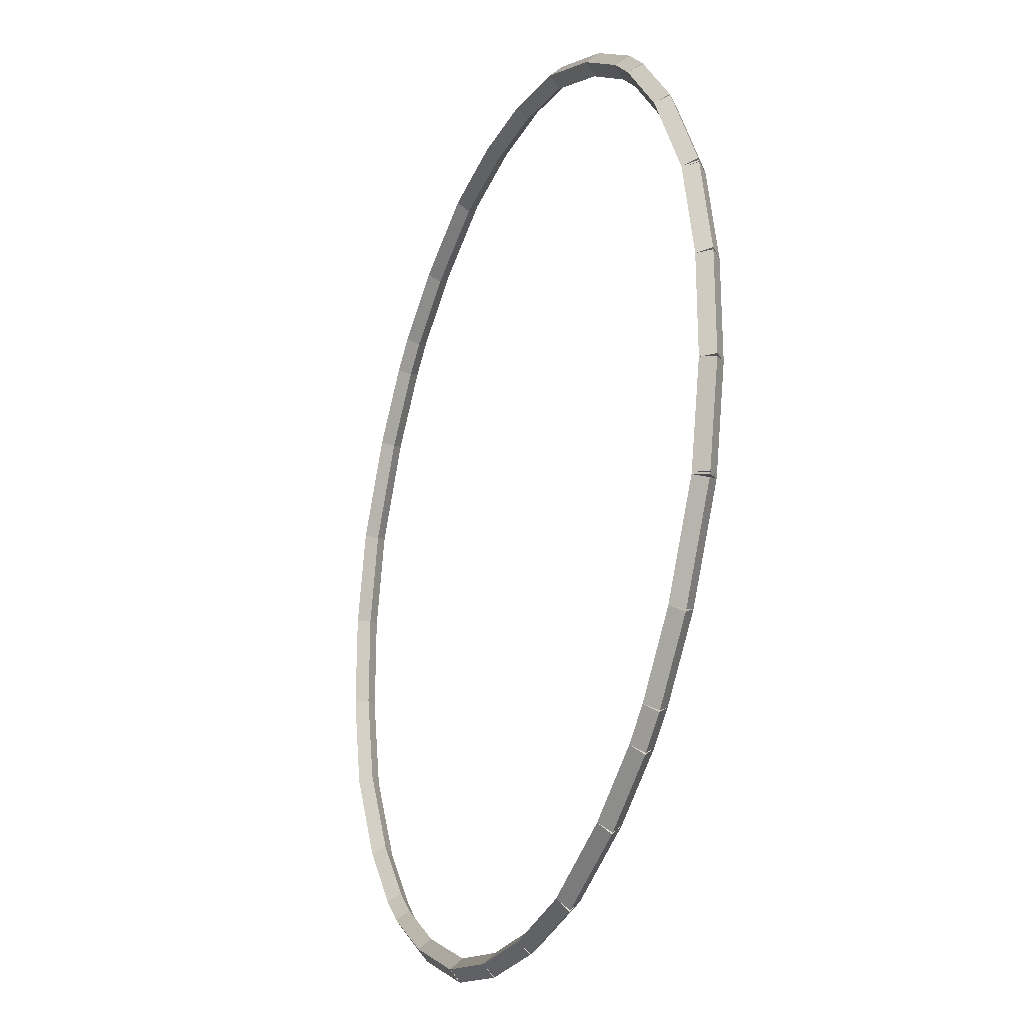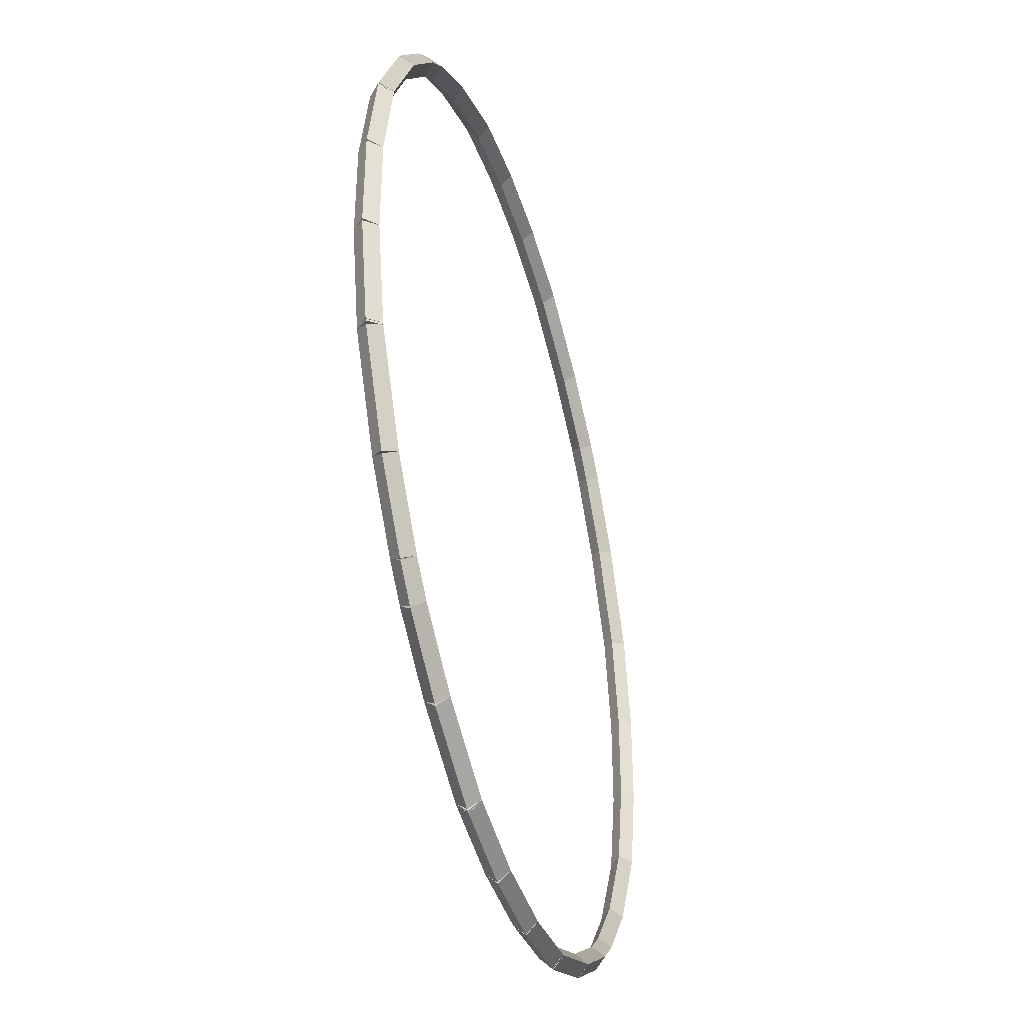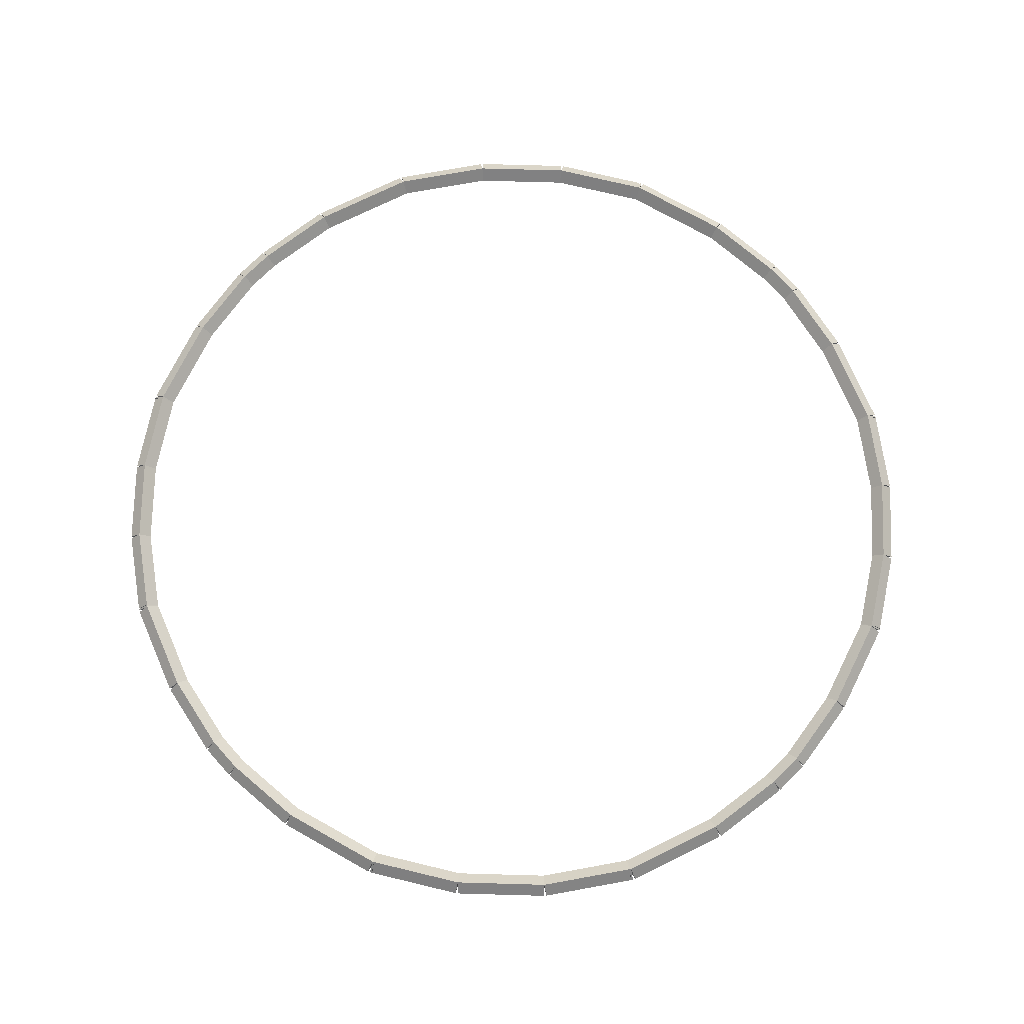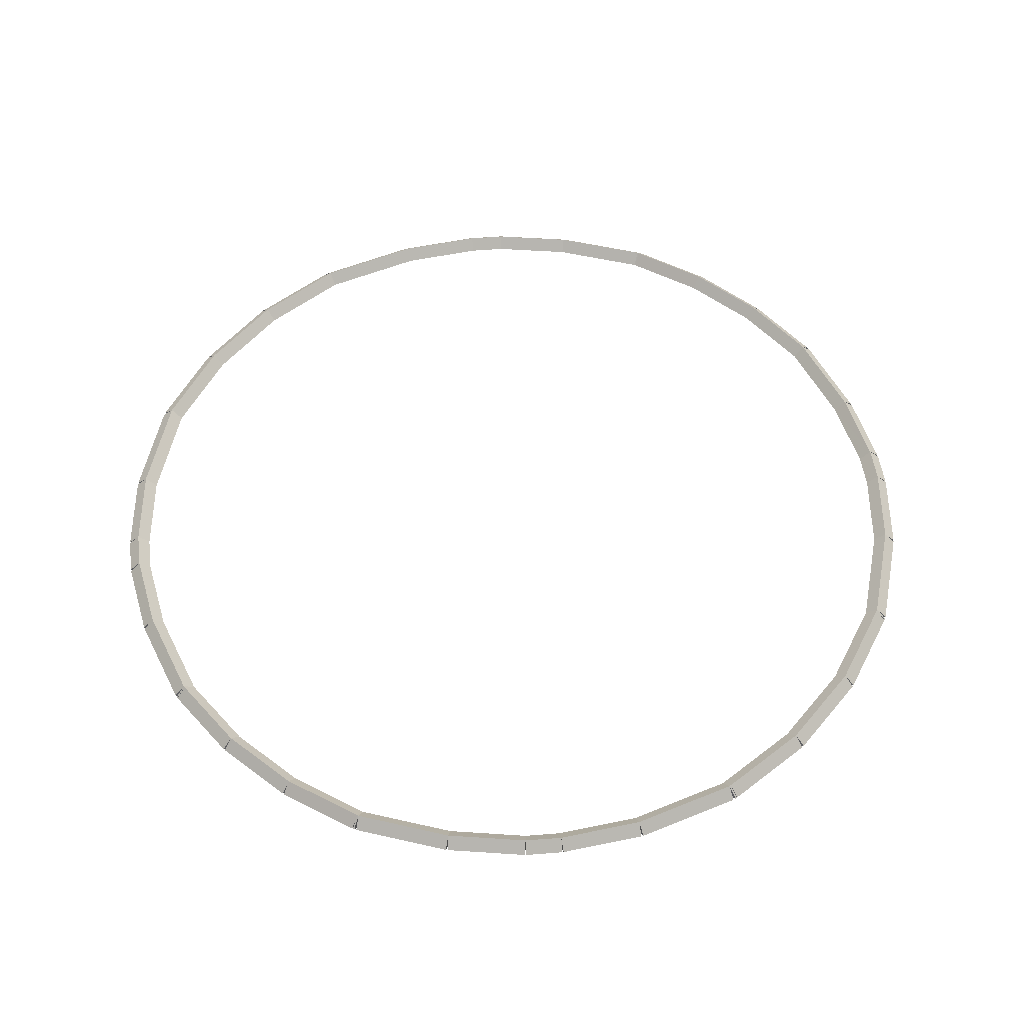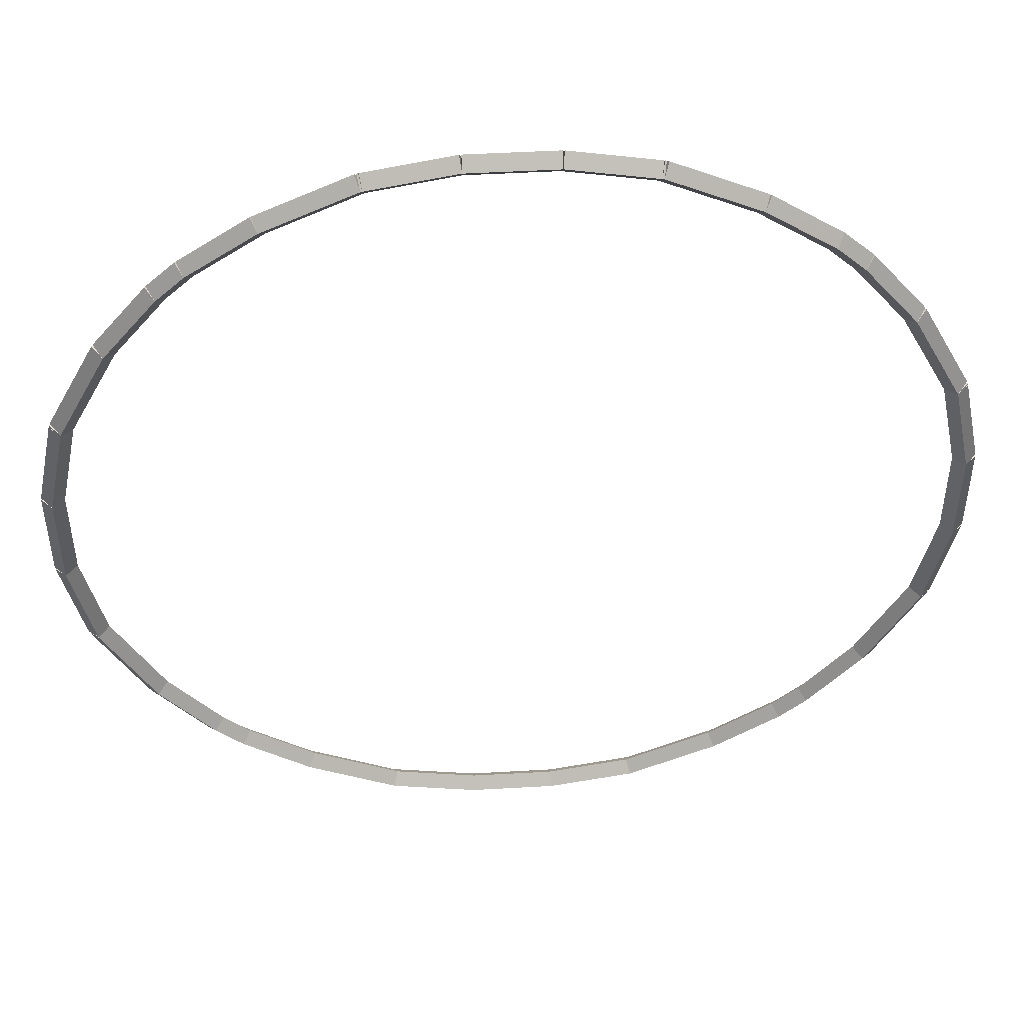
<metadata>
{"format":"obj","ext":"obj","renderer":"f3d","projection":"perspective","resolution":1024,"background":"white","views":[{"elev":-24.7,"azim":-111.9,"up":"+Y"},{"elev":-40.7,"azim":-73.9,"up":"+Y"},{"elev":74.5,"azim":-88.4,"up":"+Z"},{"elev":53.6,"azim":38.7,"up":"+Z"},{"elev":47.7,"azim":176.3,"up":"+Y"}]}
</metadata>
<code>
g boudary_original_5_0
v -48.13 29.74 87.08
v -48.11 29.84 86.98
v -48.13 29.74 86.88
v -48.15 29.64 86.98
v -47.38 29.61 87.08
v -47.36 29.7 86.98
v -47.38 29.61 86.88
v -47.4 29.51 86.98
f 1 2 3 4
f 6 2 1 5
f 5 1 4 8
f 6 5 8 7
f 8 4 3 7
f 7 3 2 6
g boudary_original_5_0
v -48.15 29.74 87.08
v -48.12 29.84 86.98
v -48.15 29.74 86.88
v -48.17 29.65 86.98
v -48.13 29.74 87.08
v -48.11 29.84 86.98
v -48.13 29.74 86.88
v -48.15 29.64 86.98
f 9 10 11 12
f 14 10 9 13
f 13 9 12 16
f 14 13 16 15
f 16 12 11 15
f 15 11 10 14
g boudary_original_5_0
v -48.94 30.11 87.08
v -48.9 30.2 86.98
v -48.94 30.11 86.88
v -48.98 30.02 86.98
v -48.15 29.74 87.08
v -48.1 29.84 86.98
v -48.15 29.74 86.88
v -48.19 29.65 86.98
f 17 18 19 20
f 22 18 17 21
f 21 17 20 24
f 22 21 24 23
f 24 20 19 23
f 23 19 18 22
g boudary_original_5_0
v -49.54 30.53 87.08
v -49.48 30.61 86.98
v -49.54 30.53 86.88
v -49.6 30.44 86.98
v -48.94 30.11 87.08
v -48.88 30.2 86.98
v -48.94 30.11 86.88
v -49 30.03 86.98
f 25 26 27 28
f 30 26 25 29
f 29 25 28 32
f 30 29 32 31
f 32 28 27 31
f 31 27 26 30
g boudary_original_5_0
v -49.78 30.76 87.08
v -49.71 30.83 86.98
v -49.78 30.76 86.88
v -49.85 30.69 86.98
v -49.54 30.53 87.08
v -49.47 30.6 86.98
v -49.54 30.53 86.88
v -49.61 30.45 86.98
f 33 34 35 36
f 38 34 33 37
f 37 33 36 40
f 38 37 40 39
f 40 36 35 39
f 39 35 34 38
g boudary_original_5_0
v -50.25 31.35 87.08
v -50.18 31.41 86.98
v -50.25 31.35 86.88
v -50.33 31.29 86.98
v -49.78 30.76 87.08
v -49.7 30.82 86.98
v -49.78 30.76 86.88
v -49.86 30.7 86.98
f 41 42 43 44
f 46 42 41 45
f 45 41 44 48
f 46 45 48 47
f 48 44 43 47
f 47 43 42 46
g boudary_original_5_0
v -50.7 32.19 87.08
v -50.61 32.24 86.98
v -50.7 32.19 86.88
v -50.79 32.15 86.98
v -50.25 31.35 87.08
v -50.17 31.39 86.98
v -50.25 31.35 86.88
v -50.34 31.3 86.98
f 49 50 51 52
f 54 50 49 53
f 53 49 52 56
f 54 53 56 55
f 56 52 51 55
f 55 51 50 54
g boudary_original_5_0
v -50.7 32.21 87.08
v -50.6 32.24 86.98
v -50.7 32.21 86.88
v -50.8 32.19 86.98
v -50.7 32.19 87.08
v -50.6 32.22 86.98
v -50.7 32.19 86.88
v -50.79 32.17 86.98
f 57 58 59 60
f 62 58 57 61
f 61 57 60 64
f 62 61 64 63
f 64 60 59 63
f 63 59 58 62
g boudary_original_5_0
v -50.88 33.06 87.08
v -50.78 33.08 86.98
v -50.88 33.06 86.88
v -50.98 33.03 86.98
v -50.7 32.21 87.08
v -50.6 32.23 86.98
v -50.7 32.21 86.88
v -50.8 32.19 86.98
f 65 66 67 68
f 70 66 65 69
f 69 65 68 72
f 70 69 72 71
f 72 68 67 71
f 71 67 66 70
g boudary_original_5_0
v -50.78 33.92 86.98
v -50.88 33.92 86.88
v -50.98 33.92 86.98
v -50.88 33.92 87.08
v -50.78 33.06 86.98
v -50.88 33.06 86.88
v -50.98 33.06 86.98
v -50.88 33.06 87.08
f 73 74 75 76
f 78 74 73 77
f 77 73 76 80
f 78 77 80 79
f 80 76 75 79
f 79 75 74 78
g boudary_original_5_0
v -50.7 34.77 87.08
v -50.6 34.75 86.98
v -50.7 34.77 86.88
v -50.8 34.79 86.98
v -50.88 33.92 87.08
v -50.78 33.9 86.98
v -50.88 33.92 86.88
v -50.98 33.94 86.98
f 81 82 83 84
f 86 82 81 85
f 85 81 84 88
f 86 85 88 87
f 88 84 83 87
f 87 83 82 86
g boudary_original_5_0
v -50.7 34.78 87.08
v -50.6 34.76 86.98
v -50.7 34.78 86.88
v -50.79 34.81 86.98
v -50.7 34.77 87.08
v -50.6 34.74 86.98
v -50.7 34.77 86.88
v -50.8 34.79 86.98
f 89 90 91 92
f 94 90 89 93
f 93 89 92 96
f 94 93 96 95
f 96 92 91 95
f 95 91 90 94
g boudary_original_5_0
v -50.25 35.63 87.08
v -50.17 35.58 86.98
v -50.25 35.63 86.88
v -50.34 35.67 86.98
v -50.7 34.78 87.08
v -50.61 34.74 86.98
v -50.7 34.78 86.88
v -50.79 34.83 86.98
f 97 98 99 100
f 102 98 97 101
f 101 97 100 104
f 102 101 104 103
f 104 100 99 103
f 103 99 98 102
g boudary_original_5_0
v -49.78 36.22 87.08
v -49.7 36.16 86.98
v -49.78 36.22 86.88
v -49.86 36.28 86.98
v -50.25 35.63 87.08
v -50.18 35.57 86.98
v -50.25 35.63 86.88
v -50.33 35.69 86.98
f 105 106 107 108
f 110 106 105 109
f 109 105 108 112
f 110 109 112 111
f 112 108 107 111
f 111 107 106 110
g boudary_original_5_0
v -49.54 36.45 87.08
v -49.47 36.38 86.98
v -49.54 36.45 86.88
v -49.61 36.52 86.98
v -49.78 36.22 87.08
v -49.71 36.15 86.98
v -49.78 36.22 86.88
v -49.85 36.29 86.98
f 113 114 115 116
f 118 114 113 117
f 117 113 116 120
f 118 117 120 119
f 120 116 115 119
f 119 115 114 118
g boudary_original_5_0
v -48.94 36.86 87.08
v -48.88 36.78 86.98
v -48.94 36.86 86.88
v -49 36.95 86.98
v -49.54 36.45 87.08
v -49.48 36.37 86.98
v -49.54 36.45 86.88
v -49.6 36.53 86.98
f 121 122 123 124
f 126 122 121 125
f 125 121 124 128
f 126 125 128 127
f 128 124 123 127
f 127 123 122 126
g boudary_original_5_0
v -48.15 37.23 87.08
v -48.1 37.14 86.98
v -48.15 37.23 86.88
v -48.19 37.32 86.98
v -48.94 36.86 87.08
v -48.9 36.77 86.98
v -48.94 36.86 86.88
v -48.98 36.95 86.98
f 129 130 131 132
f 134 130 129 133
f 133 129 132 136
f 134 133 136 135
f 136 132 131 135
f 135 131 130 134
g boudary_original_5_0
v -48.13 37.24 87.08
v -48.11 37.14 86.98
v -48.13 37.24 86.88
v -48.15 37.33 86.98
v -48.15 37.23 87.08
v -48.12 37.13 86.98
v -48.15 37.23 86.88
v -48.17 37.33 86.98
f 137 138 139 140
f 142 138 137 141
f 141 137 140 144
f 142 141 144 143
f 144 140 139 143
f 143 139 138 142
g boudary_original_5_0
v -47.38 37.37 87.08
v -47.36 37.27 86.98
v -47.38 37.37 86.88
v -47.4 37.47 86.98
v -48.13 37.24 87.08
v -48.11 37.14 86.98
v -48.13 37.24 86.88
v -48.15 37.33 86.98
f 145 146 147 148
f 150 146 145 149
f 149 145 148 152
f 150 149 152 151
f 152 148 147 151
f 151 147 146 150
g boudary_original_5_0
v -46.62 37.47 86.98
v -46.62 37.37 87.08
v -46.62 37.27 86.98
v -46.62 37.37 86.88
v -47.38 37.47 86.98
v -47.38 37.37 87.08
v -47.38 37.27 86.98
v -47.38 37.37 86.88
f 153 154 155 156
f 158 154 153 157
f 157 153 156 160
f 158 157 160 159
f 160 156 155 159
f 159 155 154 158
g boudary_original_5_0
v -45.87 37.24 87.08
v -45.89 37.14 86.98
v -45.87 37.24 86.88
v -45.86 37.33 86.98
v -46.62 37.37 87.08
v -46.64 37.27 86.98
v -46.62 37.37 86.88
v -46.61 37.47 86.98
f 161 162 163 164
f 166 162 161 165
f 165 161 164 168
f 166 165 168 167
f 168 164 163 167
f 167 163 162 166
g boudary_original_5_0
v -45.86 37.23 87.08
v -45.88 37.13 86.98
v -45.86 37.23 86.88
v -45.84 37.33 86.98
v -45.87 37.24 87.08
v -45.9 37.14 86.98
v -45.87 37.24 86.88
v -45.85 37.33 86.98
f 169 170 171 172
f 174 170 169 173
f 173 169 172 176
f 174 173 176 175
f 176 172 171 175
f 175 171 170 174
g boudary_original_5_0
v -45.07 36.86 87.08
v -45.11 36.77 86.98
v -45.07 36.86 86.88
v -45.02 36.95 86.98
v -45.86 37.23 87.08
v -45.9 37.14 86.98
v -45.86 37.23 86.88
v -45.82 37.32 86.98
f 177 178 179 180
f 182 178 177 181
f 181 177 180 184
f 182 181 184 183
f 184 180 179 183
f 183 179 178 182
g boudary_original_5_0
v -44.47 36.45 87.08
v -44.52 36.37 86.98
v -44.47 36.45 86.88
v -44.41 36.53 86.98
v -45.07 36.86 87.08
v -45.12 36.78 86.98
v -45.07 36.86 86.88
v -45.01 36.95 86.98
f 185 186 187 188
f 190 186 185 189
f 189 185 188 192
f 190 189 192 191
f 192 188 187 191
f 191 187 186 190
g boudary_original_5_0
v -44.22 36.22 87.08
v -44.29 36.15 86.98
v -44.22 36.22 86.88
v -44.15 36.29 86.98
v -44.47 36.45 87.08
v -44.54 36.38 86.98
v -44.47 36.45 86.88
v -44.4 36.52 86.98
f 193 194 195 196
f 198 194 193 197
f 197 193 196 200
f 198 197 200 199
f 200 196 195 199
f 199 195 194 198
g boudary_original_5_0
v -43.75 35.63 87.08
v -43.83 35.57 86.98
v -43.75 35.63 86.88
v -43.67 35.69 86.98
v -44.22 36.22 87.08
v -44.3 36.16 86.98
v -44.22 36.22 86.88
v -44.15 36.28 86.98
f 201 202 203 204
f 206 202 201 205
f 205 201 204 208
f 206 205 208 207
f 208 204 203 207
f 207 203 202 206
g boudary_original_5_0
v -43.31 34.78 87.08
v -43.4 34.74 86.98
v -43.31 34.78 86.88
v -43.22 34.83 86.98
v -43.75 35.63 87.08
v -43.84 35.58 86.98
v -43.75 35.63 86.88
v -43.66 35.67 86.98
f 209 210 211 212
f 214 210 209 213
f 213 209 212 216
f 214 213 216 215
f 216 212 211 215
f 215 211 210 214
g boudary_original_5_0
v -43.3 34.77 87.08
v -43.4 34.74 86.98
v -43.3 34.77 86.88
v -43.21 34.79 86.98
v -43.31 34.78 87.08
v -43.41 34.76 86.98
v -43.31 34.78 86.88
v -43.21 34.81 86.98
f 217 218 219 220
f 222 218 217 221
f 221 217 220 224
f 222 221 224 223
f 224 220 219 223
f 223 219 218 222
g boudary_original_5_0
v -43.13 33.92 87.08
v -43.22 33.9 86.98
v -43.13 33.92 86.88
v -43.03 33.94 86.98
v -43.3 34.77 87.08
v -43.4 34.75 86.98
v -43.3 34.77 86.88
v -43.21 34.79 86.98
f 225 226 227 228
f 230 226 225 229
f 229 225 228 232
f 230 229 232 231
f 232 228 227 231
f 231 227 226 230
g boudary_original_5_0
v -43.03 33.06 86.98
v -43.13 33.06 87.08
v -43.23 33.06 86.98
v -43.13 33.06 86.88
v -43.03 33.92 86.98
v -43.13 33.92 87.08
v -43.23 33.92 86.98
v -43.13 33.92 86.88
f 233 234 235 236
f 238 234 233 237
f 237 233 236 240
f 238 237 240 239
f 240 236 235 239
f 239 235 234 238
g boudary_original_5_0
v -43.3 32.21 87.08
v -43.4 32.23 86.98
v -43.3 32.21 86.88
v -43.21 32.19 86.98
v -43.13 33.06 87.08
v -43.22 33.08 86.98
v -43.13 33.06 86.88
v -43.03 33.03 86.98
f 241 242 243 244
f 246 242 241 245
f 245 241 244 248
f 246 245 248 247
f 248 244 243 247
f 247 243 242 246
g boudary_original_5_0
v -43.31 32.19 87.08
v -43.41 32.22 86.98
v -43.31 32.19 86.88
v -43.21 32.17 86.98
v -43.3 32.21 87.08
v -43.4 32.24 86.98
v -43.3 32.21 86.88
v -43.21 32.19 86.98
f 249 250 251 252
f 254 250 249 253
f 253 249 252 256
f 254 253 256 255
f 256 252 251 255
f 255 251 250 254
g boudary_original_5_0
v -43.75 31.35 87.08
v -43.84 31.39 86.98
v -43.75 31.35 86.88
v -43.66 31.3 86.98
v -43.31 32.19 87.08
v -43.4 32.24 86.98
v -43.31 32.19 86.88
v -43.22 32.15 86.98
f 257 258 259 260
f 262 258 257 261
f 261 257 260 264
f 262 261 264 263
f 264 260 259 263
f 263 259 258 262
g boudary_original_5_0
v -44.22 30.76 87.08
v -44.3 30.82 86.98
v -44.22 30.76 86.88
v -44.15 30.7 86.98
v -43.75 31.35 87.08
v -43.83 31.41 86.98
v -43.75 31.35 86.88
v -43.67 31.29 86.98
f 265 266 267 268
f 270 266 265 269
f 269 265 268 272
f 270 269 272 271
f 272 268 267 271
f 271 267 266 270
g boudary_original_5_0
v -44.47 30.53 87.08
v -44.54 30.6 86.98
v -44.47 30.53 86.88
v -44.4 30.45 86.98
v -44.22 30.76 87.08
v -44.29 30.83 86.98
v -44.22 30.76 86.88
v -44.15 30.69 86.98
f 273 274 275 276
f 278 274 273 277
f 277 273 276 280
f 278 277 280 279
f 280 276 275 279
f 279 275 274 278
g boudary_original_5_0
v -45.07 30.11 87.08
v -45.12 30.2 86.98
v -45.07 30.11 86.88
v -45.01 30.03 86.98
v -44.47 30.53 87.08
v -44.52 30.61 86.98
v -44.47 30.53 86.88
v -44.41 30.44 86.98
f 281 282 283 284
f 286 282 281 285
f 285 281 284 288
f 286 285 288 287
f 288 284 283 287
f 287 283 282 286
g boudary_original_5_0
v -45.86 29.74 87.08
v -45.9 29.84 86.98
v -45.86 29.74 86.88
v -45.82 29.65 86.98
v -45.07 30.11 87.08
v -45.11 30.2 86.98
v -45.07 30.11 86.88
v -45.02 30.02 86.98
f 289 290 291 292
f 294 290 289 293
f 293 289 292 296
f 294 293 296 295
f 296 292 291 295
f 295 291 290 294
g boudary_original_5_0
v -45.87 29.74 87.08
v -45.9 29.84 86.98
v -45.87 29.74 86.88
v -45.85 29.64 86.98
v -45.86 29.74 87.08
v -45.88 29.84 86.98
v -45.86 29.74 86.88
v -45.84 29.65 86.98
f 297 298 299 300
f 302 298 297 301
f 301 297 300 304
f 302 301 304 303
f 304 300 299 303
f 303 299 298 302
g boudary_original_5_0
v -46.62 29.61 87.08
v -46.64 29.7 86.98
v -46.62 29.61 86.88
v -46.61 29.51 86.98
v -45.87 29.74 87.08
v -45.89 29.84 86.98
v -45.87 29.74 86.88
v -45.86 29.64 86.98
f 305 306 307 308
f 310 306 305 309
f 309 305 308 312
f 310 309 312 311
f 312 308 307 311
f 311 307 306 310
g boudary_original_5_0
v -47.38 29.71 86.98
v -47.38 29.61 86.88
v -47.38 29.51 86.98
v -47.38 29.61 87.08
v -46.62 29.71 86.98
v -46.62 29.61 86.88
v -46.62 29.51 86.98
v -46.62 29.61 87.08
f 313 314 315 316
f 318 314 313 317
f 317 313 316 320
f 318 317 320 319
f 320 316 315 319
f 319 315 314 318

</code>
